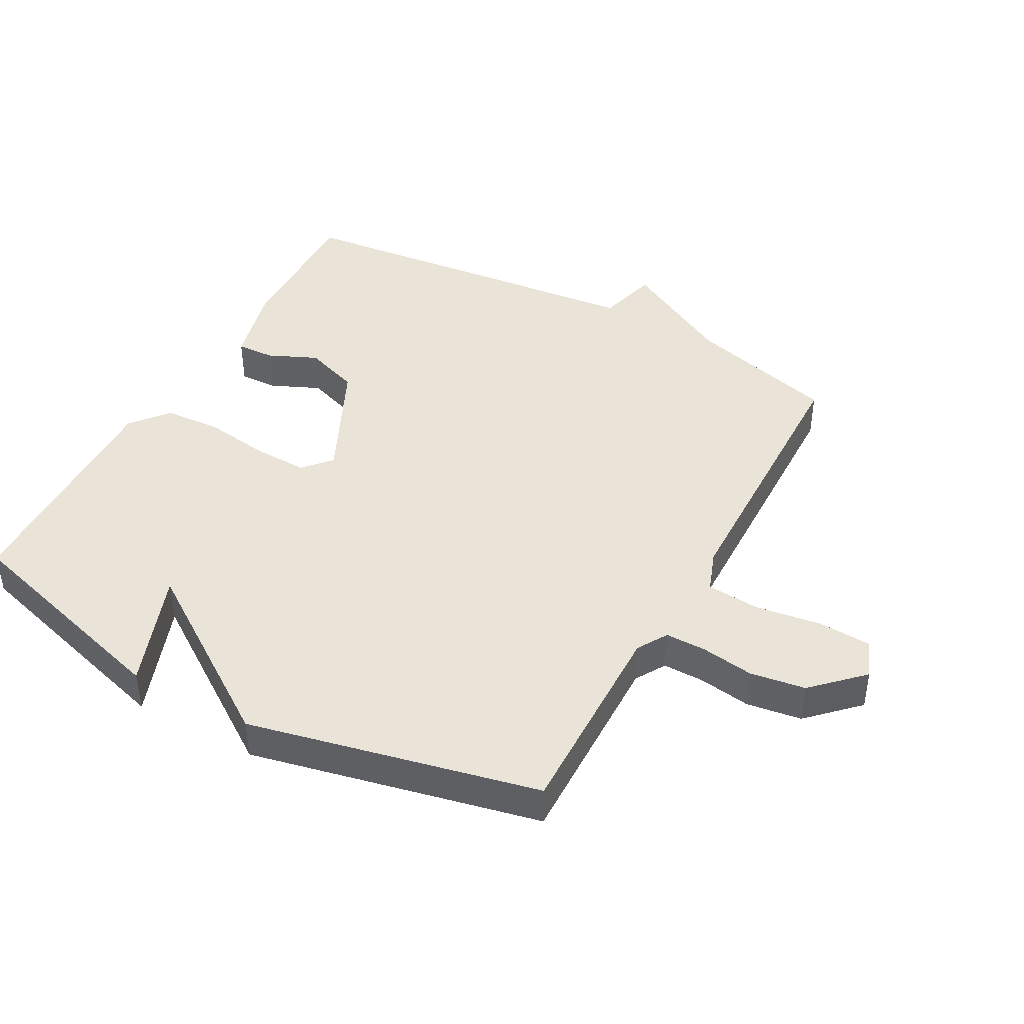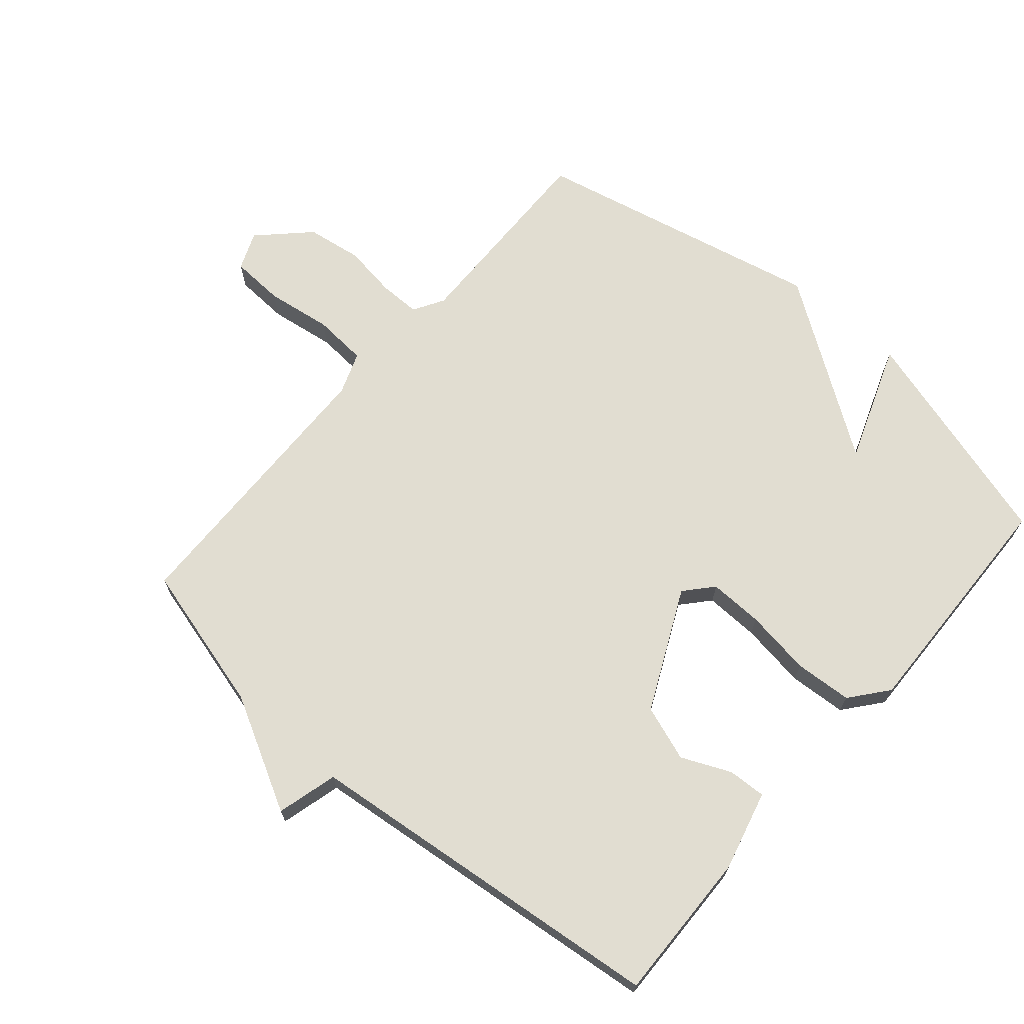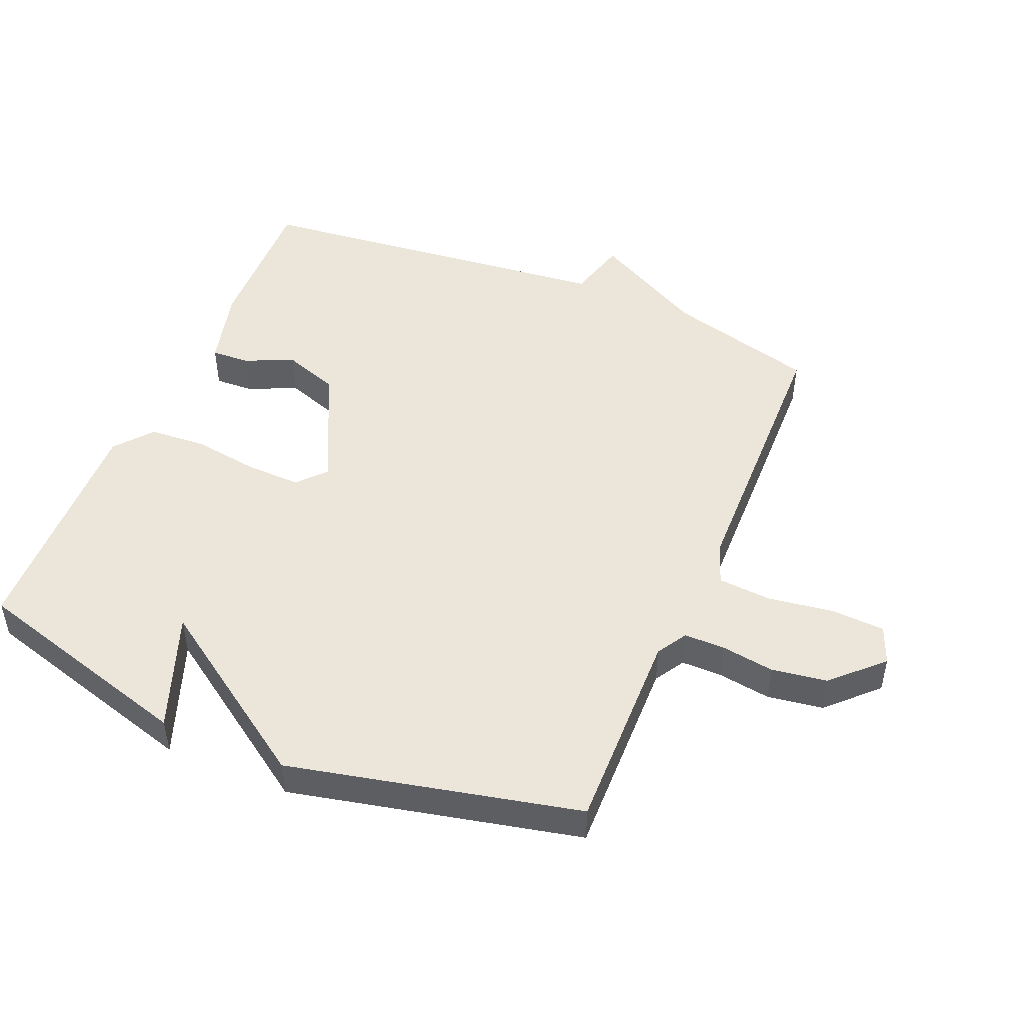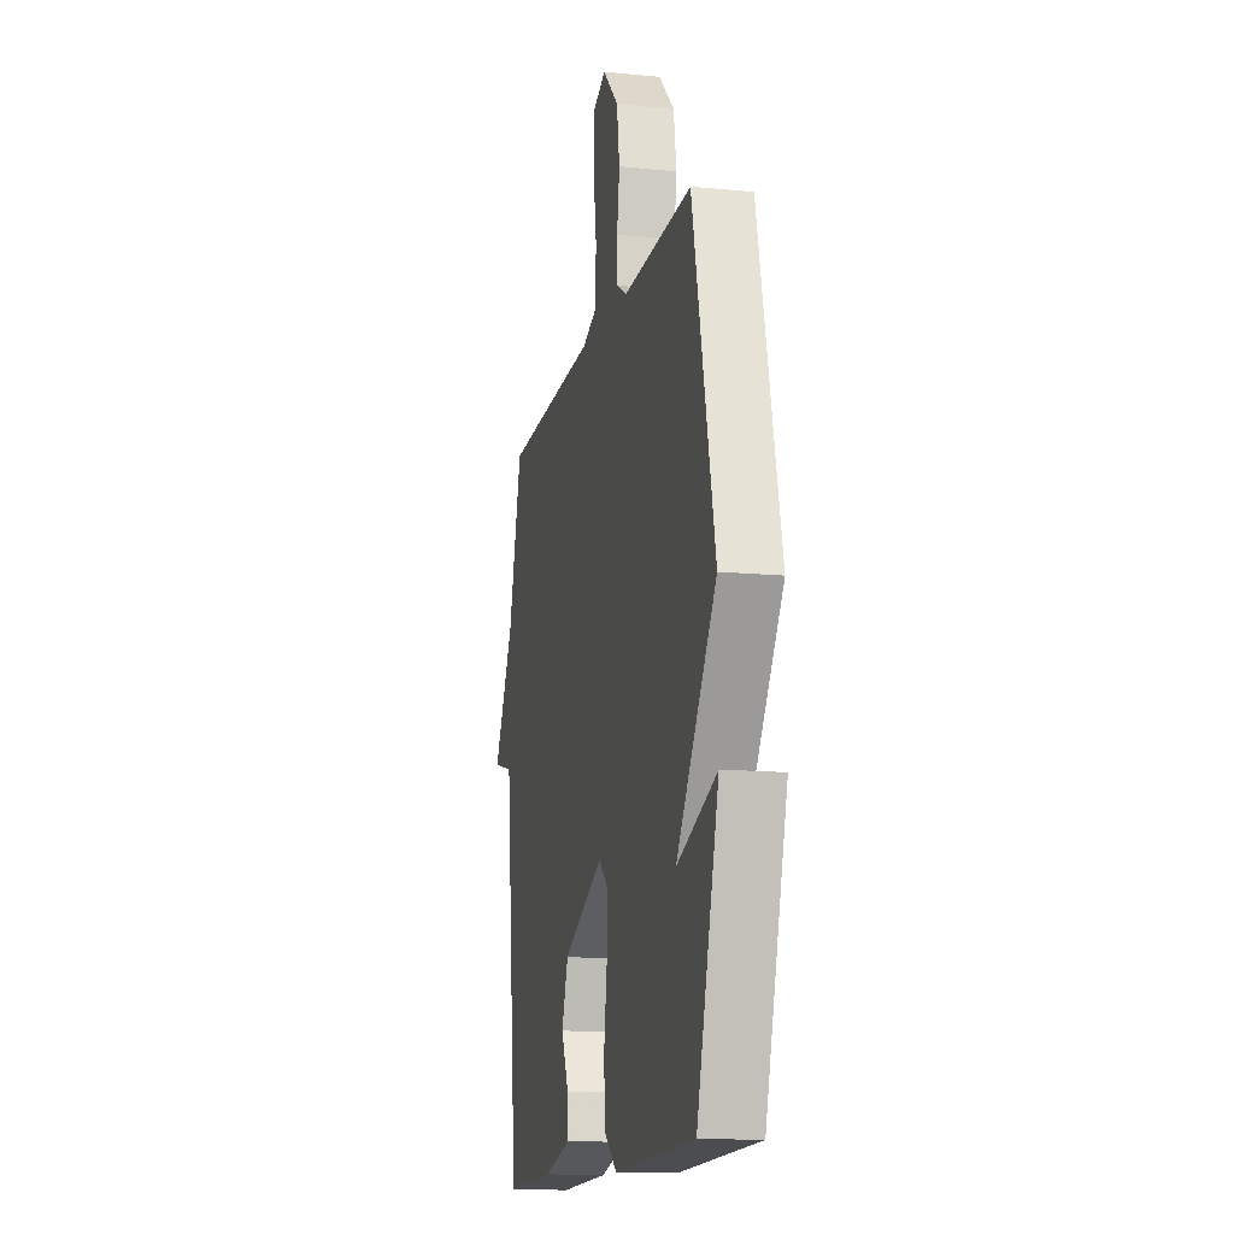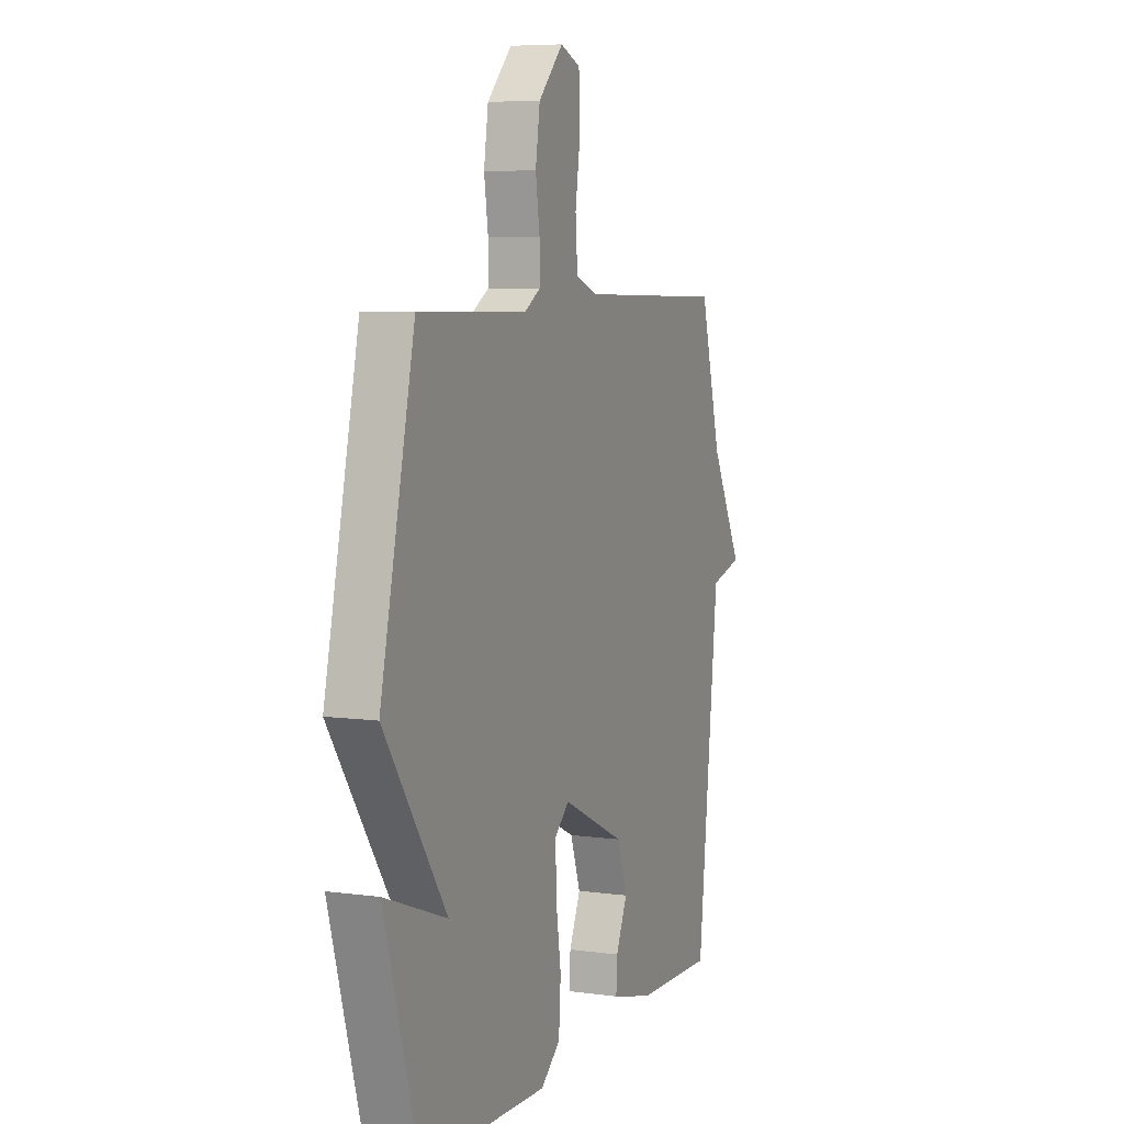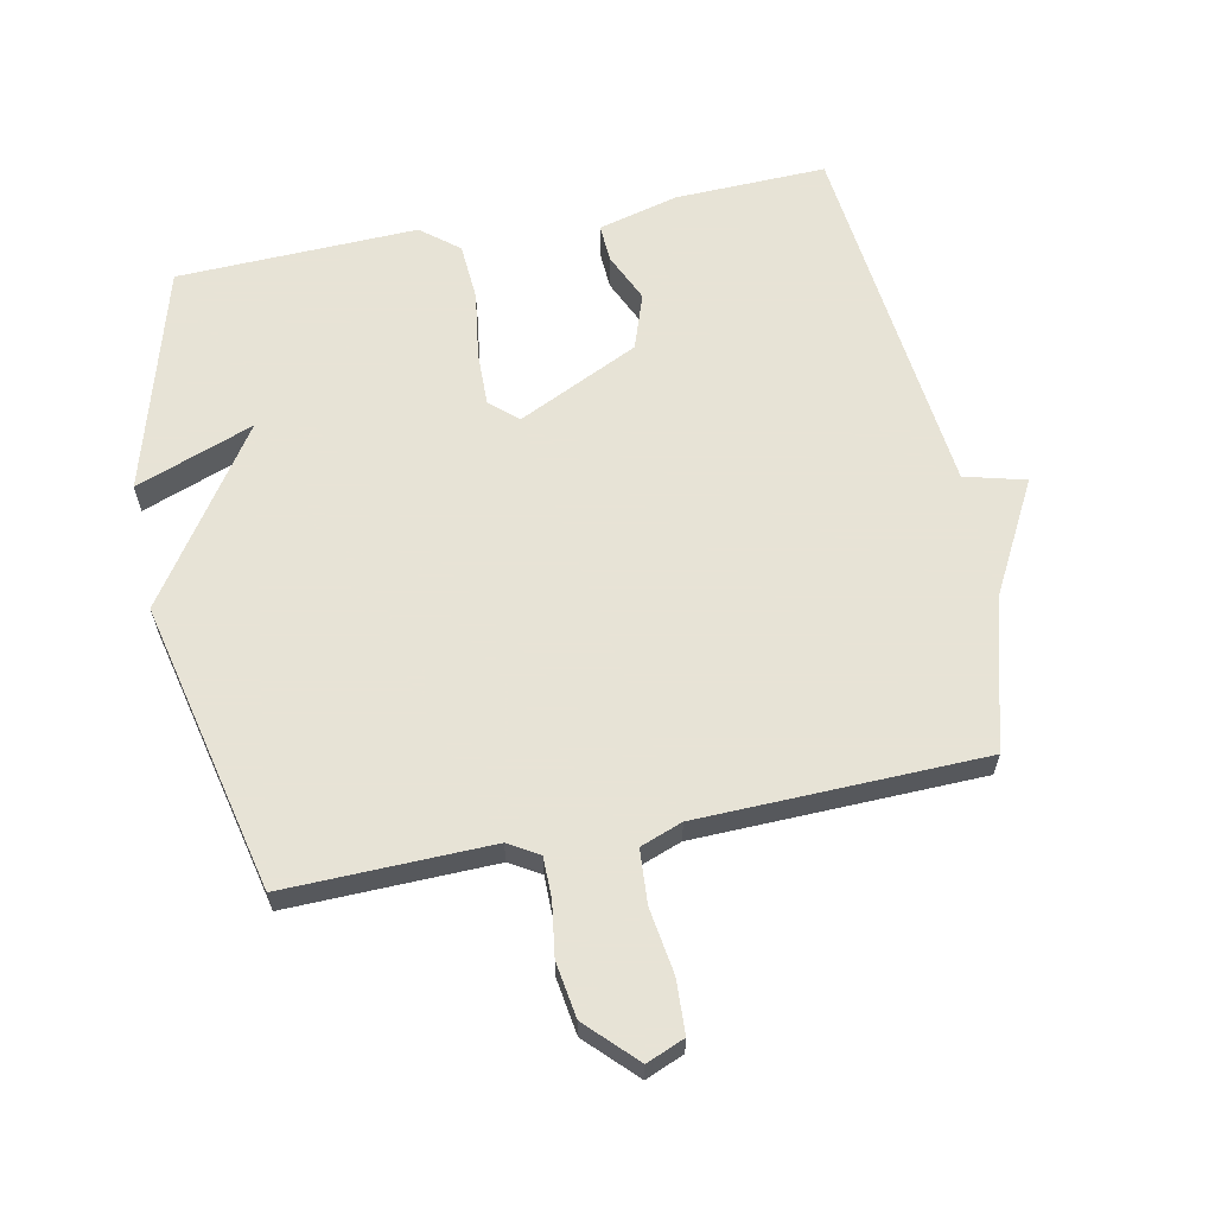
<metadata>
{"format":"obj","ext":"obj","renderer":"f3d","projection":"perspective","resolution":1024,"background":"white","views":[{"elev":43.1,"azim":-61.2,"up":"+Y"},{"elev":68.7,"azim":130.8,"up":"+Y"},{"elev":48.3,"azim":-67.1,"up":"+Y"},{"elev":-13.9,"azim":-102.3,"up":"+Z"},{"elev":6.7,"azim":-68.0,"up":"+Z"},{"elev":62.6,"azim":-11.5,"up":"+Y"}]}
</metadata>
<code>
v -0.5 0.07 -0.5
v -0.601 0.07 -0.15
v -0.418 0.07 -0.218
v -0.601 0.07 0.05
v -0.5 0.07 0.5
v -0.181 0.07 0.493
v -0.134 0.07 0.521
v -0.134 0.07 0.585
v -0.146 0.07 0.667
v -0.133 0.07 0.753
v -0.06 0.07 0.827
v -0.001 0.07 0.803
v 0.003 0.07 0.72
v -0.012 0.07 0.618
v -0.006 0.07 0.535
v 0.059 0.07 0.511
v 0.5 0.07 0.5
v 0.562 0.07 0.269
v 0.656 0.07 0.094
v 0.562 0.07 0.069
v 0.5 0.07 -0.5
v 0.266 0.07 -0.493
v 0.142 0.07 -0.461
v 0.145 0.07 -0.402
v 0.179 0.07 -0.326
v 0.149 0.07 -0.24
v -0.038 0.07 -0.151
v -0.081 0.07 -0.189
v -0.079 0.07 -0.273
v -0.064 0.07 -0.376
v -0.07 0.07 -0.465
v -0.128 0.07 -0.512
v -0.5 0 -0.5
v -0.601 0 -0.15
v -0.418 0 -0.218
v -0.601 0 0.05
v -0.5 0 0.5
v -0.181 0 0.493
v -0.134 0 0.521
v -0.134 0 0.585
v -0.146 0 0.667
v -0.133 0 0.753
v -0.06 0 0.827
v -0.001 0 0.803
v 0.003 0 0.72
v -0.012 0 0.618
v -0.006 0 0.535
v 0.059 0 0.511
v 0.5 0 0.5
v 0.562 0 0.269
v 0.656 0 0.094
v 0.562 0 0.069
v 0.5 0 -0.5
v 0.266 0 -0.493
v 0.142 0 -0.461
v 0.145 0 -0.402
v 0.179 0 -0.326
v 0.149 0 -0.24
v -0.038 0 -0.151
v -0.081 0 -0.189
v -0.079 0 -0.273
v -0.064 0 -0.376
v -0.07 0 -0.465
v -0.128 0 -0.512
f 31 32 1
f 30 31 1
f 29 30 1
f 28 29 1
f 27 28 1
f 23 24 25
f 22 23 25
f 21 22 25
f 20 21 25
f 20 25 26
f 18 19 20
f 20 26 27
f 18 20 27
f 17 18 27
f 16 17 27
f 12 13 14
f 11 12 14
f 10 11 14
f 9 10 14
f 8 9 14
f 7 8 14 15
f 16 27 1
f 15 16 1
f 7 15 1
f 6 7 1
f 1 2 3
f 6 1 3
f 3 4 5 6
f 33 64 63
f 33 63 62
f 33 62 61
f 33 61 60
f 33 60 59
f 57 56 55
f 57 55 54
f 57 54 53
f 57 53 52
f 58 57 52
f 52 51 50
f 59 58 52
f 59 52 50
f 59 50 49
f 59 49 48
f 46 45 44
f 46 44 43
f 46 43 42
f 46 42 41
f 46 41 40
f 47 46 40 39
f 33 59 48
f 33 48 47
f 33 47 39
f 33 39 38
f 35 34 33
f 35 33 38
f 38 37 36 35
f 1 33 34 2
f 2 34 35 3
f 3 35 36 4
f 4 36 37 5
f 5 37 38 6
f 6 38 39 7
f 7 39 40 8
f 8 40 41 9
f 9 41 42 10
f 10 42 43 11
f 11 43 44 12
f 12 44 45 13
f 13 45 46 14
f 14 46 47 15
f 15 47 48 16
f 16 48 49 17
f 17 49 50 18
f 18 50 51 19
f 19 51 52 20
f 20 52 53 21
f 21 53 54 22
f 22 54 55 23
f 23 55 56 24
f 24 56 57 25
f 25 57 58 26
f 26 58 59 27
f 27 59 60 28
f 28 60 61 29
f 29 61 62 30
f 30 62 63 31
f 31 63 64 32
f 32 64 33 1

</code>
